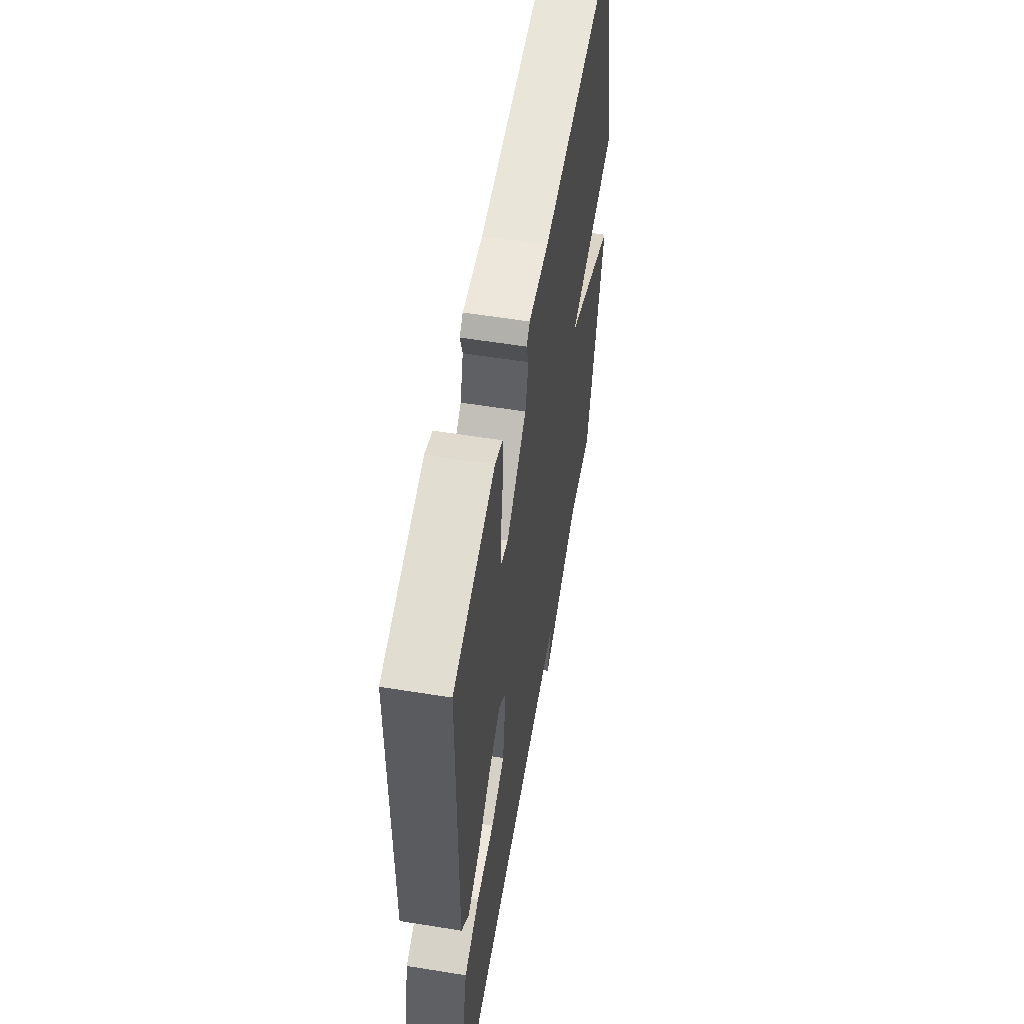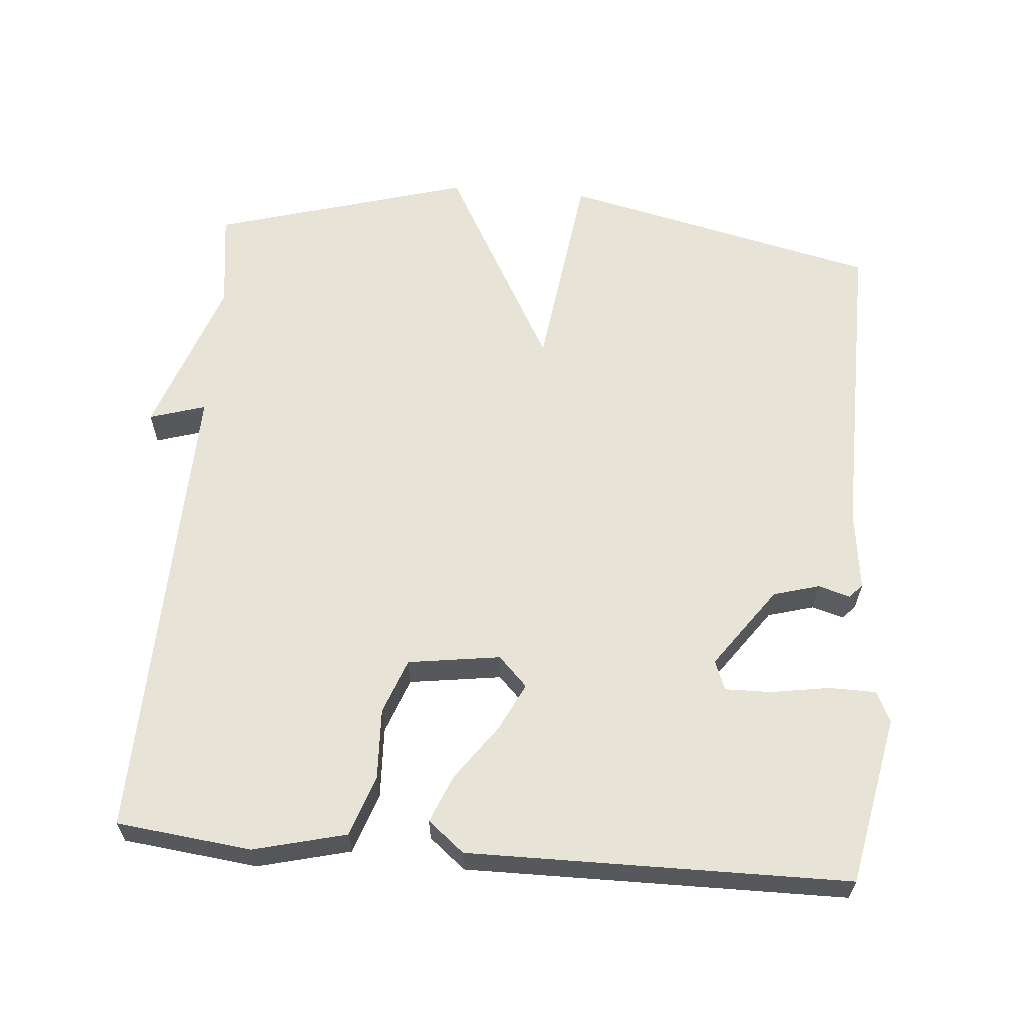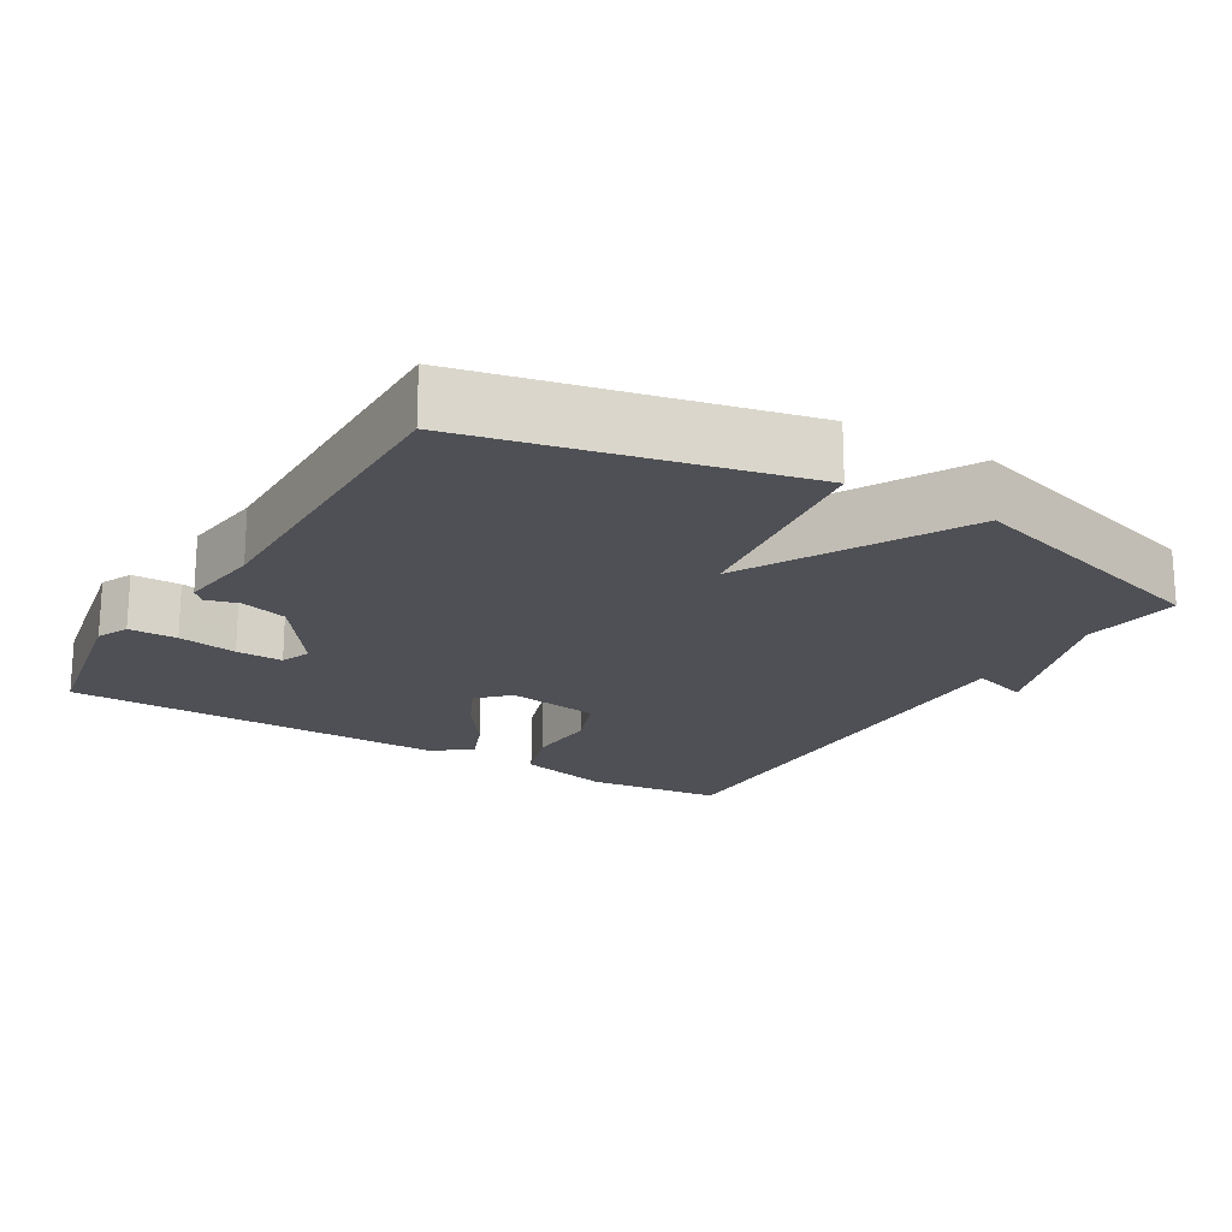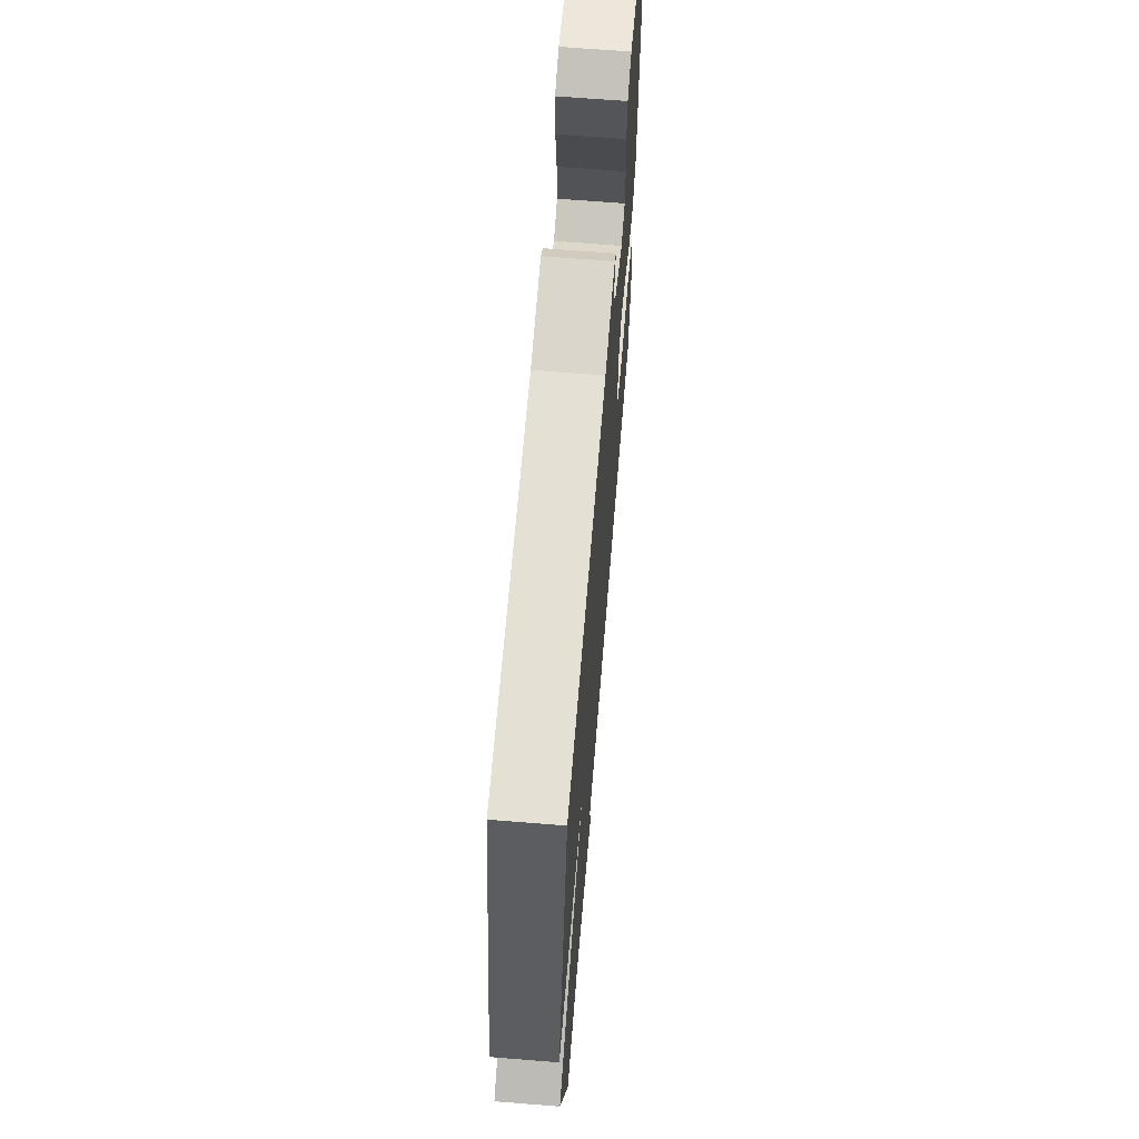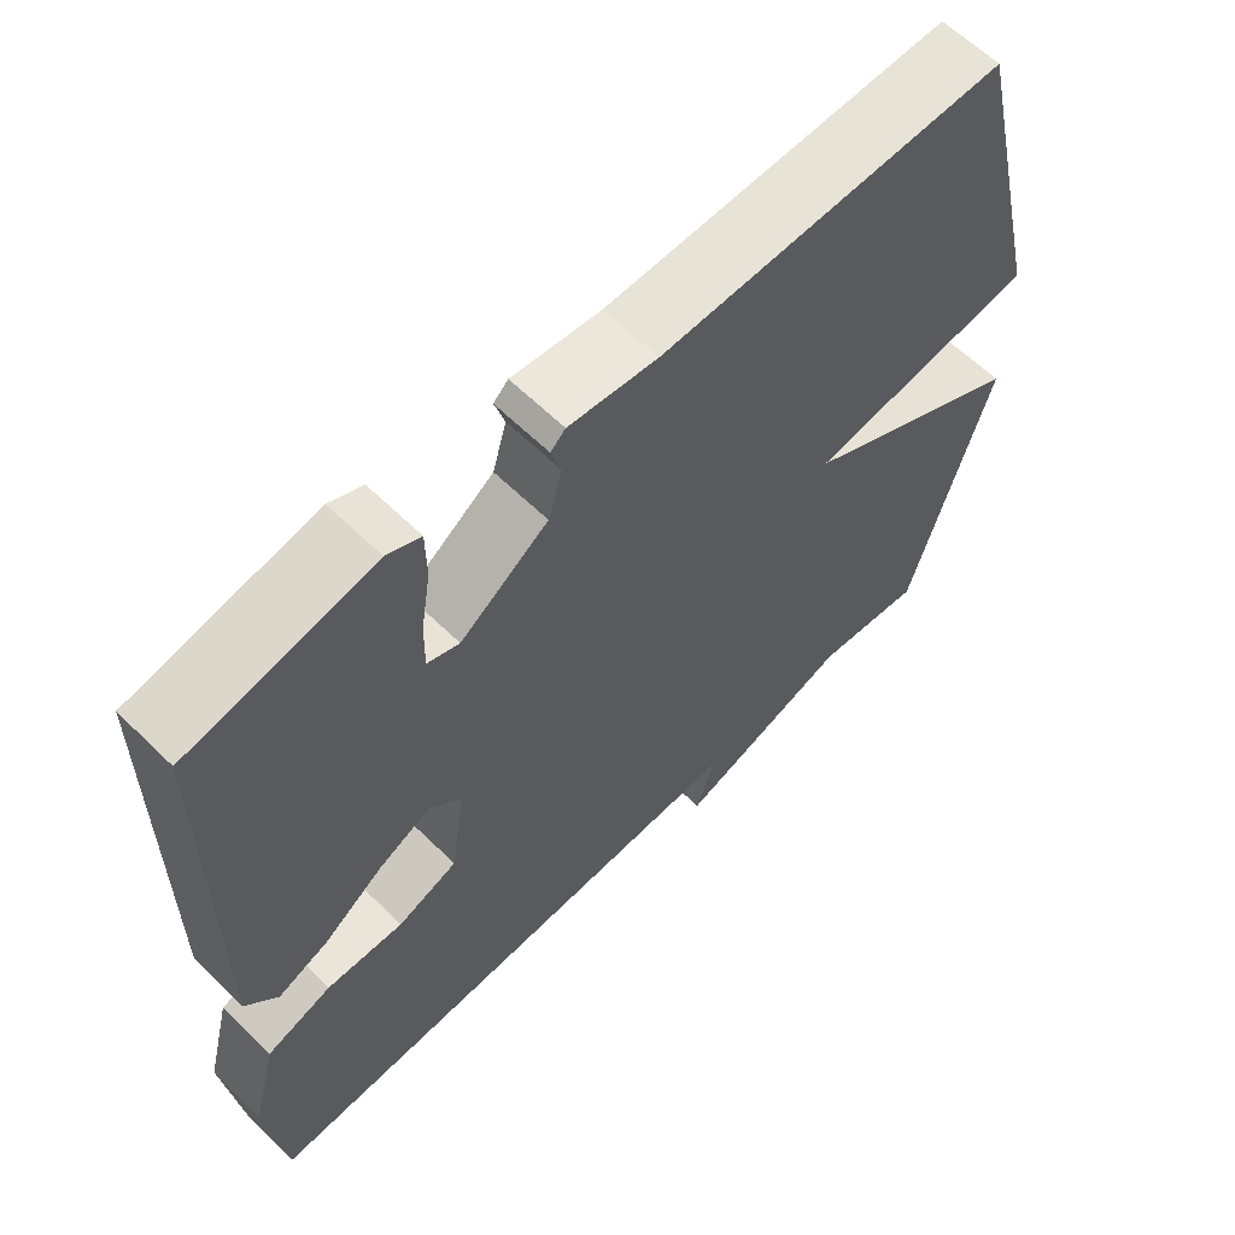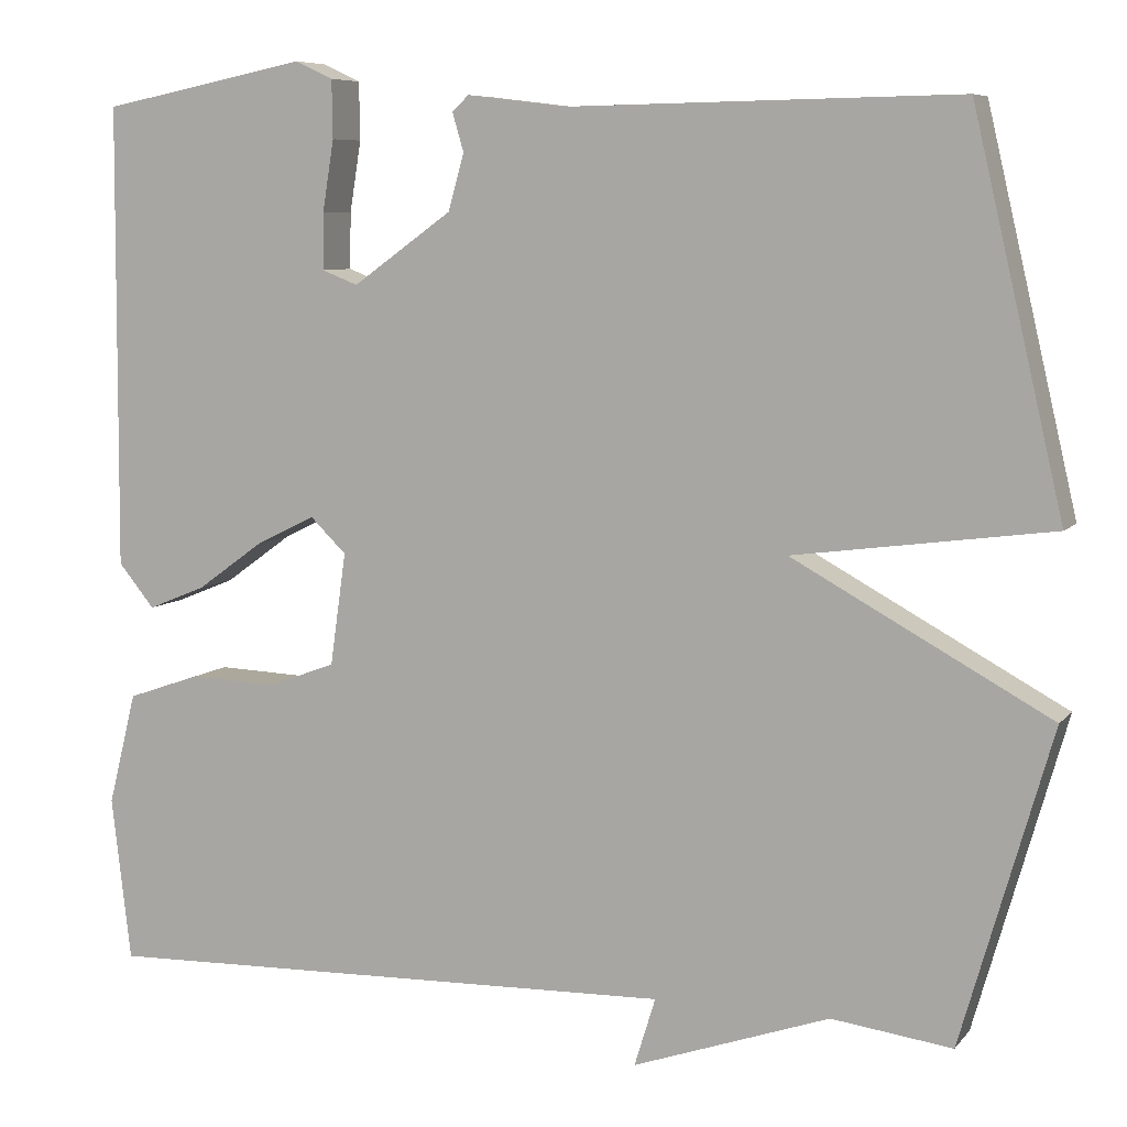
<metadata>
{"format":"obj","ext":"obj","renderer":"f3d","projection":"perspective","resolution":1024,"background":"white","views":[{"elev":56.8,"azim":-80.4,"up":"+Z"},{"elev":61.7,"azim":-85.3,"up":"+Y"},{"elev":-19.3,"azim":58.8,"up":"+Y"},{"elev":66.6,"azim":94.6,"up":"+Z"},{"elev":61.7,"azim":-45.2,"up":"+Z"},{"elev":7.4,"azim":21.4,"up":"+Z"}]}
</metadata>
<code>
v -0.5 0.07 0.5
v -0.265 0.07 0.547
v -0.222 0.07 0.527
v -0.221 0.07 0.461
v -0.234 0.07 0.38
v -0.235 0.07 0.316
v -0.194 0.07 0.3
v -0.081 0.07 0.381
v -0.063 0.07 0.445
v -0.076 0.07 0.489
v -0.057 0.07 0.507
v 0.057 0.07 0.493
v 0.5 0.07 0.5
v 0.603 0.07 0.058
v 0.31 0.07 0.019
v 0.603 0.07 -0.142
v 0.5 0.07 -0.5
v 0.363 0.07 -0.482
v 0.139 0.07 -0.56
v 0.163 0.07 -0.482
v -0.5 0.07 -0.5
v -0.522 0.07 -0.313
v -0.49 0.07 -0.185
v -0.406 0.07 -0.156
v -0.307 0.07 -0.16
v -0.23 0.07 -0.131
v -0.212 0.07 -0.003
v -0.253 0.07 0.037
v -0.32 0.07 0.004
v -0.396 0.07 -0.051
v -0.462 0.07 -0.078
v -0.503 0.07 -0.028
v -0.5 0 0.5
v -0.265 0 0.547
v -0.222 0 0.527
v -0.221 0 0.461
v -0.234 0 0.38
v -0.235 0 0.316
v -0.194 0 0.3
v -0.081 0 0.381
v -0.063 0 0.445
v -0.076 0 0.489
v -0.057 0 0.507
v 0.057 0 0.493
v 0.5 0 0.5
v 0.603 0 0.058
v 0.31 0 0.019
v 0.603 0 -0.142
v 0.5 0 -0.5
v 0.363 0 -0.482
v 0.139 0 -0.56
v 0.163 0 -0.482
v -0.5 0 -0.5
v -0.522 0 -0.313
v -0.49 0 -0.185
v -0.406 0 -0.156
v -0.307 0 -0.16
v -0.23 0 -0.131
v -0.212 0 -0.003
v -0.253 0 0.037
v -0.32 0 0.004
v -0.396 0 -0.051
v -0.462 0 -0.078
v -0.503 0 -0.028
f 3 4 5
f 2 3 5
f 1 2 5
f 32 1 5
f 31 32 5
f 30 31 5
f 29 30 5
f 28 29 5 6
f 27 28 6 7
f 23 24 25
f 22 23 25
f 21 22 25
f 20 21 25
f 20 25 26
f 18 19 20
f 18 20 26 27
f 17 18 27
f 16 17 27
f 15 16 27
f 14 15 27
f 13 14 27
f 12 13 27
f 9 10 11 12
f 8 9 12
f 27 7 8
f 8 12 27
f 37 36 35
f 37 35 34
f 37 34 33
f 37 33 64
f 37 64 63
f 37 63 62
f 37 62 61
f 38 37 61 60
f 39 38 60 59
f 57 56 55
f 57 55 54
f 57 54 53
f 57 53 52
f 58 57 52
f 52 51 50
f 59 58 52 50
f 59 50 49
f 59 49 48
f 59 48 47
f 59 47 46
f 59 46 45
f 59 45 44
f 44 43 42 41
f 44 41 40
f 40 39 59
f 59 44 40
f 1 33 34 2
f 2 34 35 3
f 3 35 36 4
f 4 36 37 5
f 5 37 38 6
f 6 38 39 7
f 7 39 40 8
f 8 40 41 9
f 9 41 42 10
f 10 42 43 11
f 11 43 44 12
f 12 44 45 13
f 13 45 46 14
f 14 46 47 15
f 15 47 48 16
f 16 48 49 17
f 17 49 50 18
f 18 50 51 19
f 19 51 52 20
f 20 52 53 21
f 21 53 54 22
f 22 54 55 23
f 23 55 56 24
f 24 56 57 25
f 25 57 58 26
f 26 58 59 27
f 27 59 60 28
f 28 60 61 29
f 29 61 62 30
f 30 62 63 31
f 31 63 64 32
f 32 64 33 1

</code>
